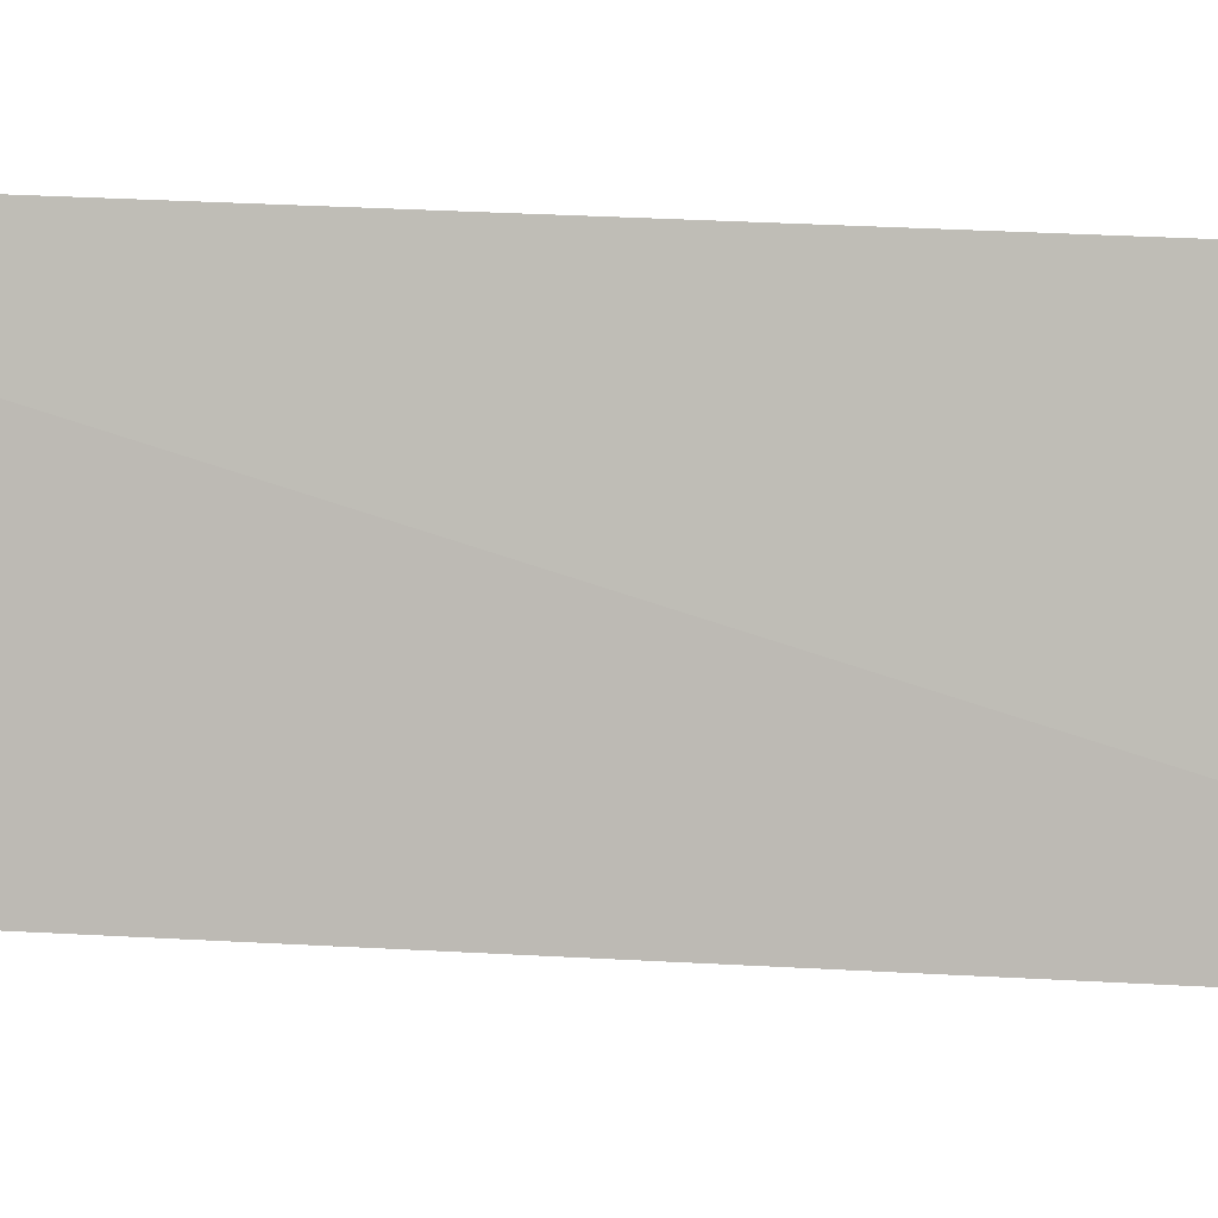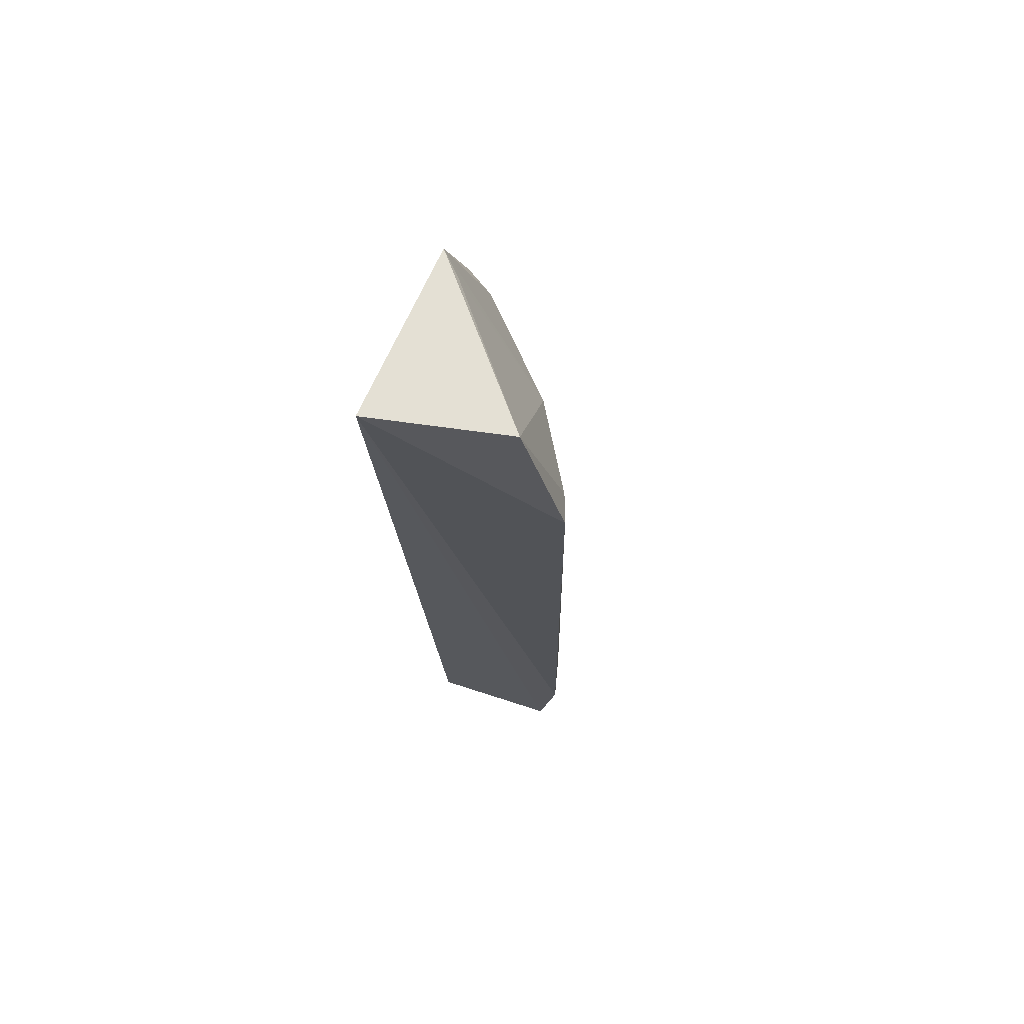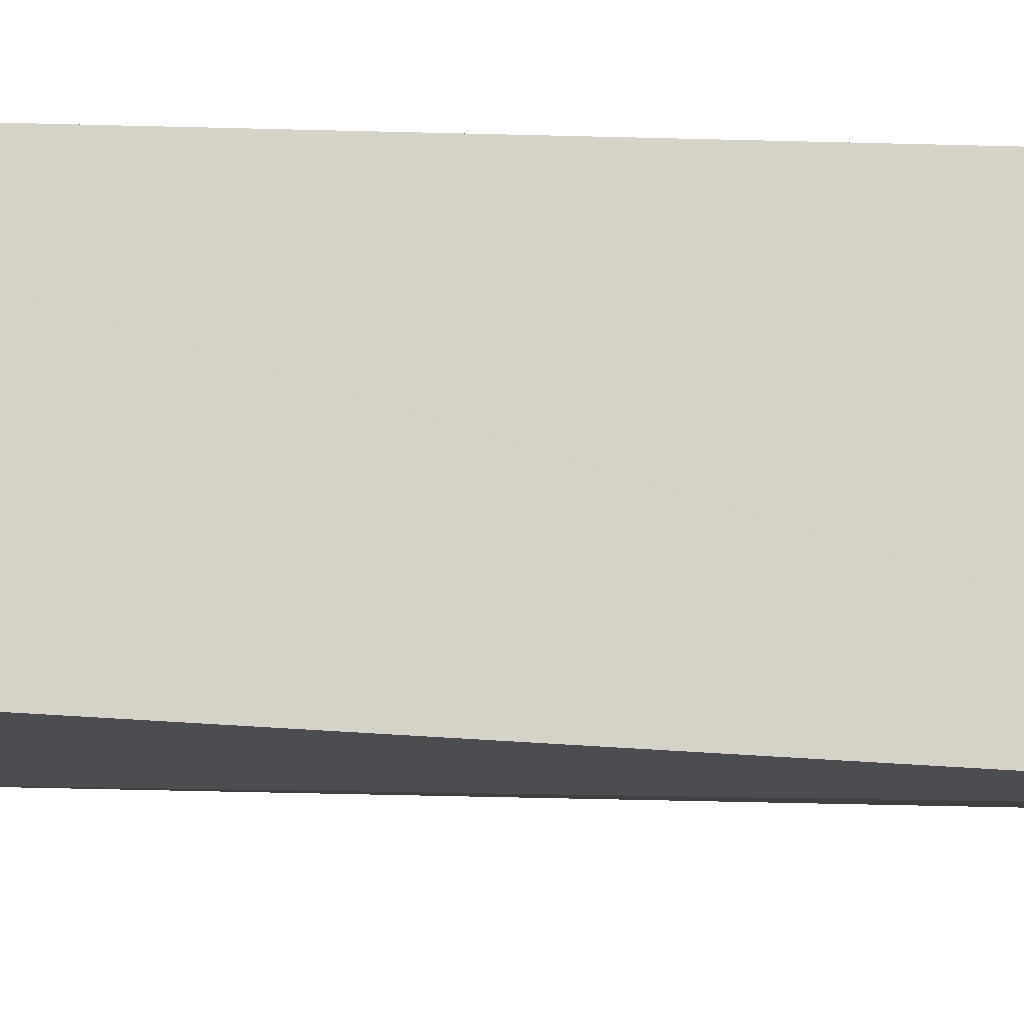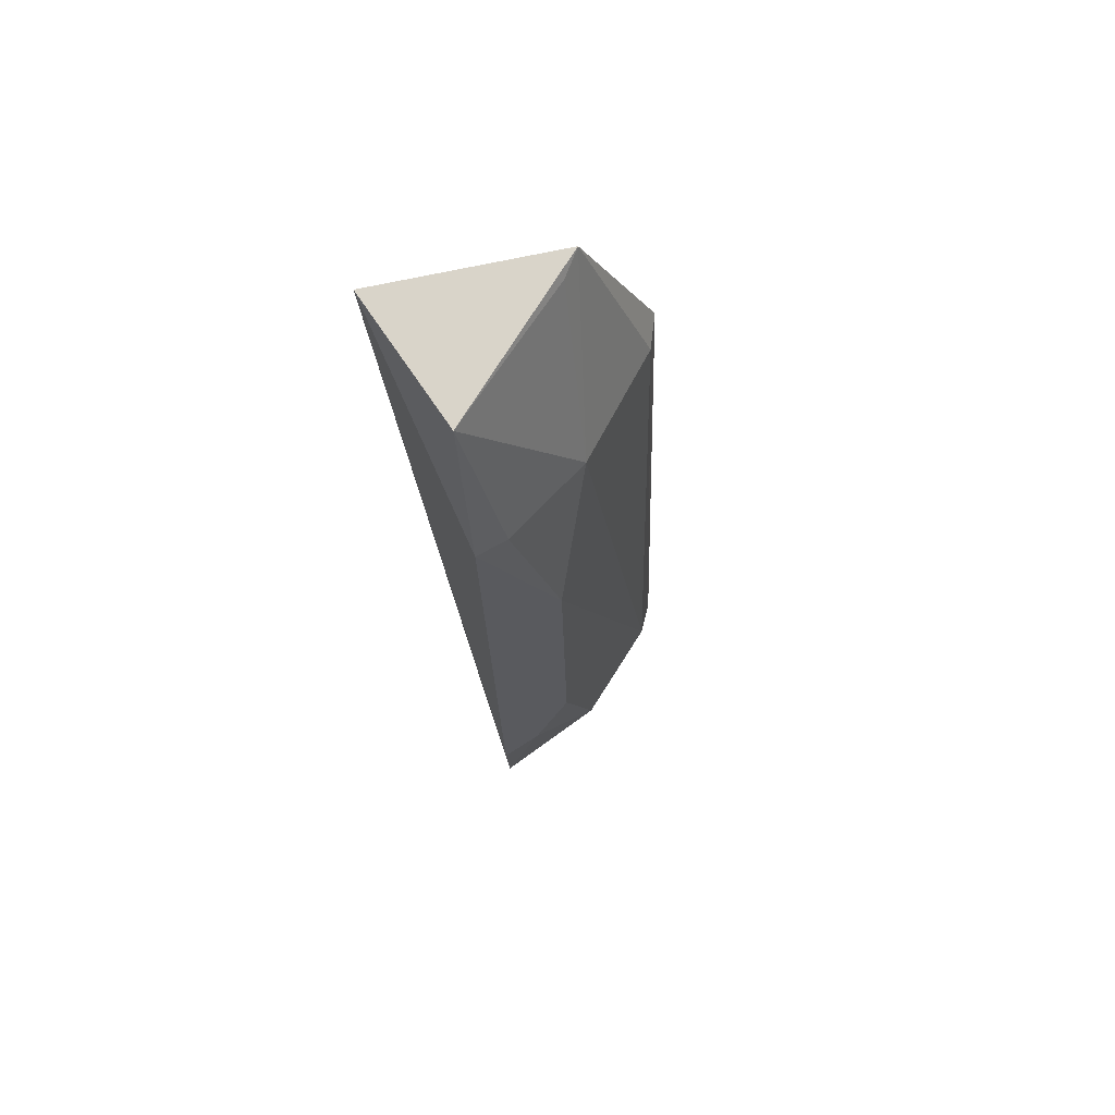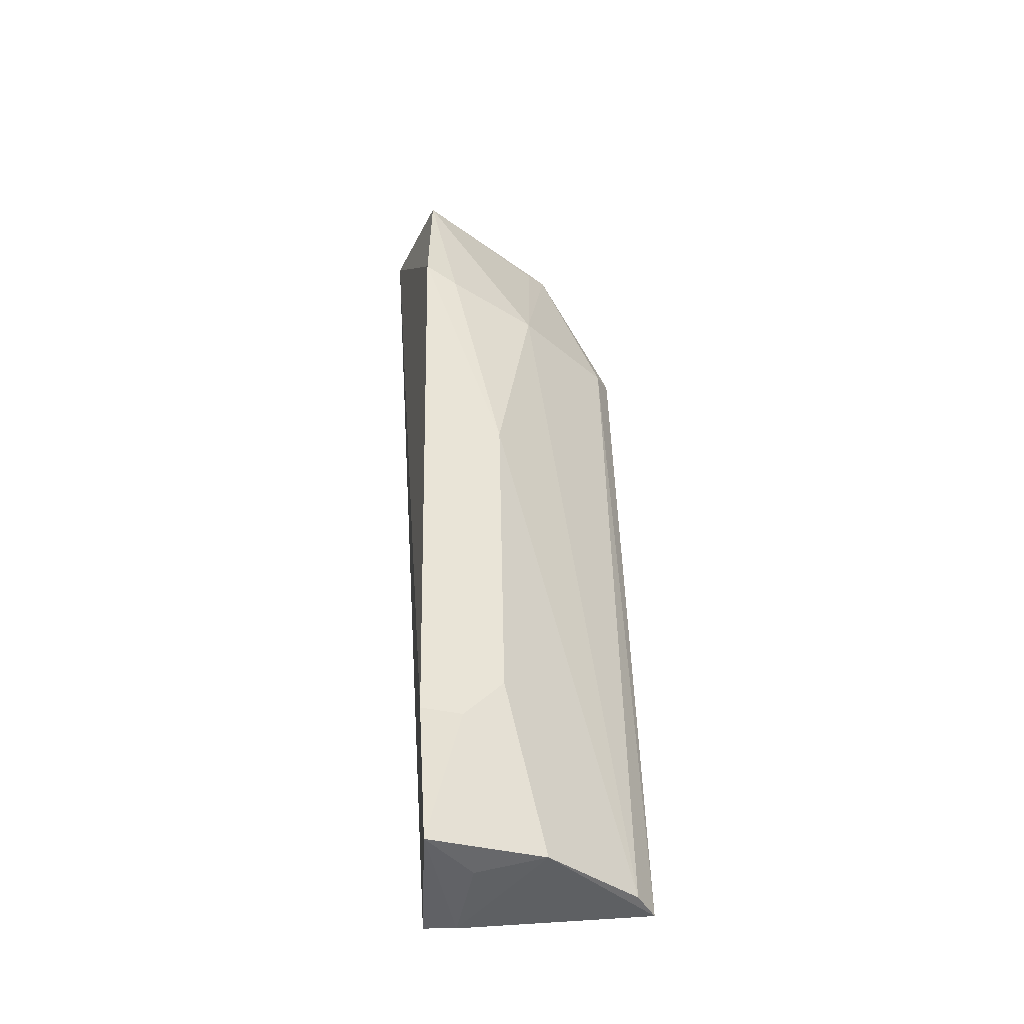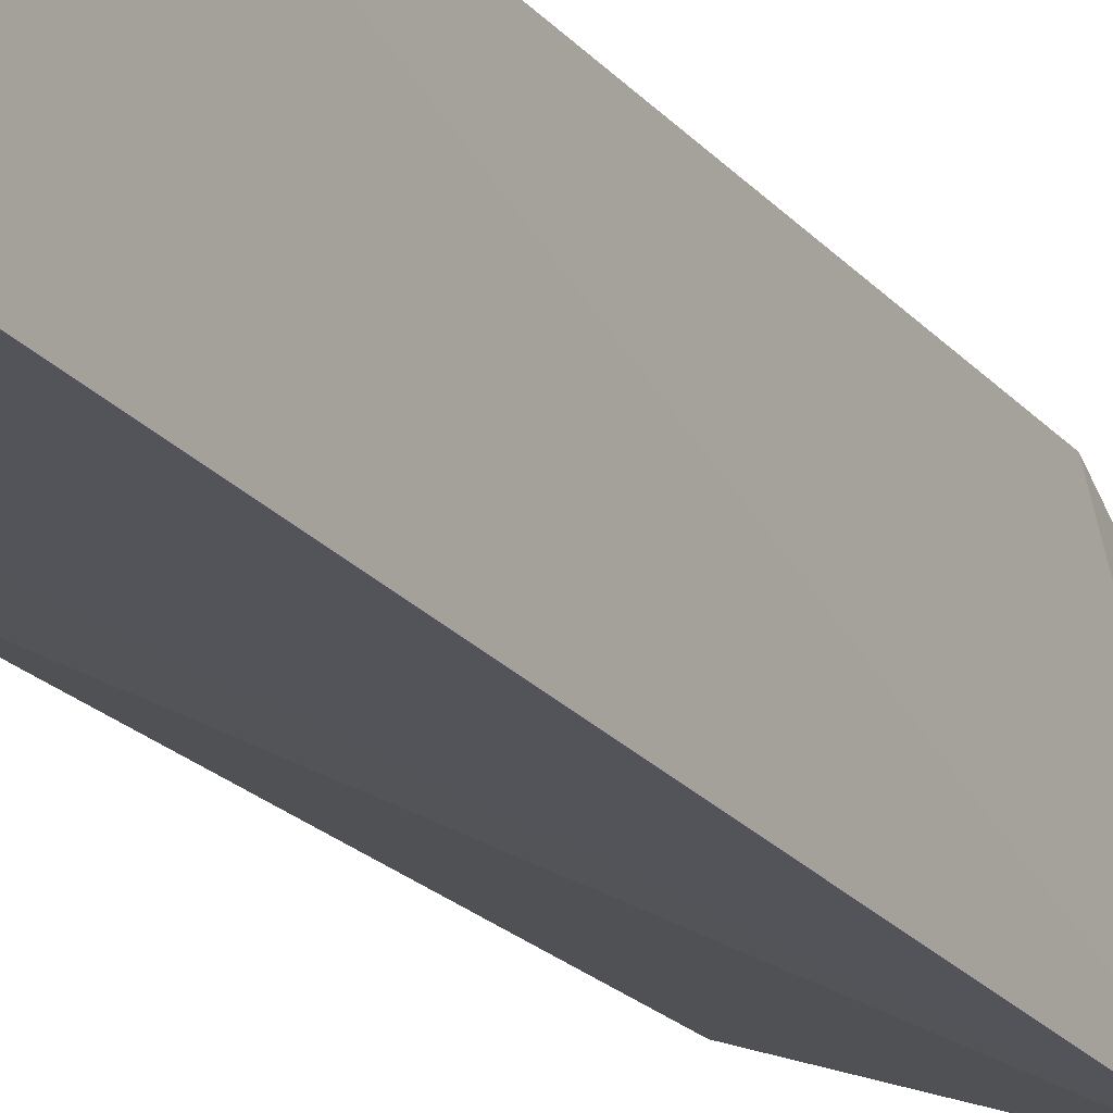
<metadata>
{"format":"obj","ext":"obj","renderer":"f3d","projection":"perspective","resolution":1024,"background":"white","views":[{"elev":2.1,"azim":-102.1,"up":"+Y"},{"elev":68.0,"azim":21.1,"up":"+Z"},{"elev":-16.6,"azim":-90.5,"up":"+Y"},{"elev":67.7,"azim":72.5,"up":"+Z"},{"elev":-38.9,"azim":87.7,"up":"+Z"},{"elev":-21.0,"azim":-150.4,"up":"+Y"}]}
</metadata>
<code>
v 0.02382 0.09565 0.0637
v 0.03563 0.08572 0.05298
v 0.02499 0.1001 0.05134
v 0.02412 0.1025 0.002898
v 0.02532 0.08702 0.001133
v 0.03386 0.09158 0.03691
v 0.02304 0.101 0.05207
v 0.03108 0.09397 0.05128
v 0.0236 0.08293 0.06515
v 0.0343 0.08702 0.002861
v 0.03248 0.08587 0.06327
v 0.03478 0.08798 0.052
v 0.02624 0.1012 0.003177
v 0.0253 0.08922 0.001193
v 0.03567 0.0865 0.0116
v 0.02526 0.0944 0.0631
v 0.03163 0.09494 0.00315
v 0.03489 0.0893 0.01167
v 0.03079 0.09022 0.0024
v 0.03394 0.092 0.01478
f 7 1 3
f 7 3 4
f 8 3 1
f 9 1 7
f 9 7 4
f 9 4 5
f 10 9 5
f 11 9 2
f 11 1 9
f 12 2 6
f 12 6 8
f 12 11 2
f 12 8 11
f 13 8 6
f 13 4 3
f 13 3 8
f 14 10 5
f 14 5 4
f 15 2 9
f 15 9 10
f 16 11 8
f 16 8 1
f 16 1 11
f 17 4 13
f 17 14 4
f 18 6 2
f 18 2 15
f 18 15 10
f 18 10 17
f 19 17 10
f 19 10 14
f 19 14 17
f 20 18 17
f 20 6 18
f 20 17 13
f 20 13 6

</code>
